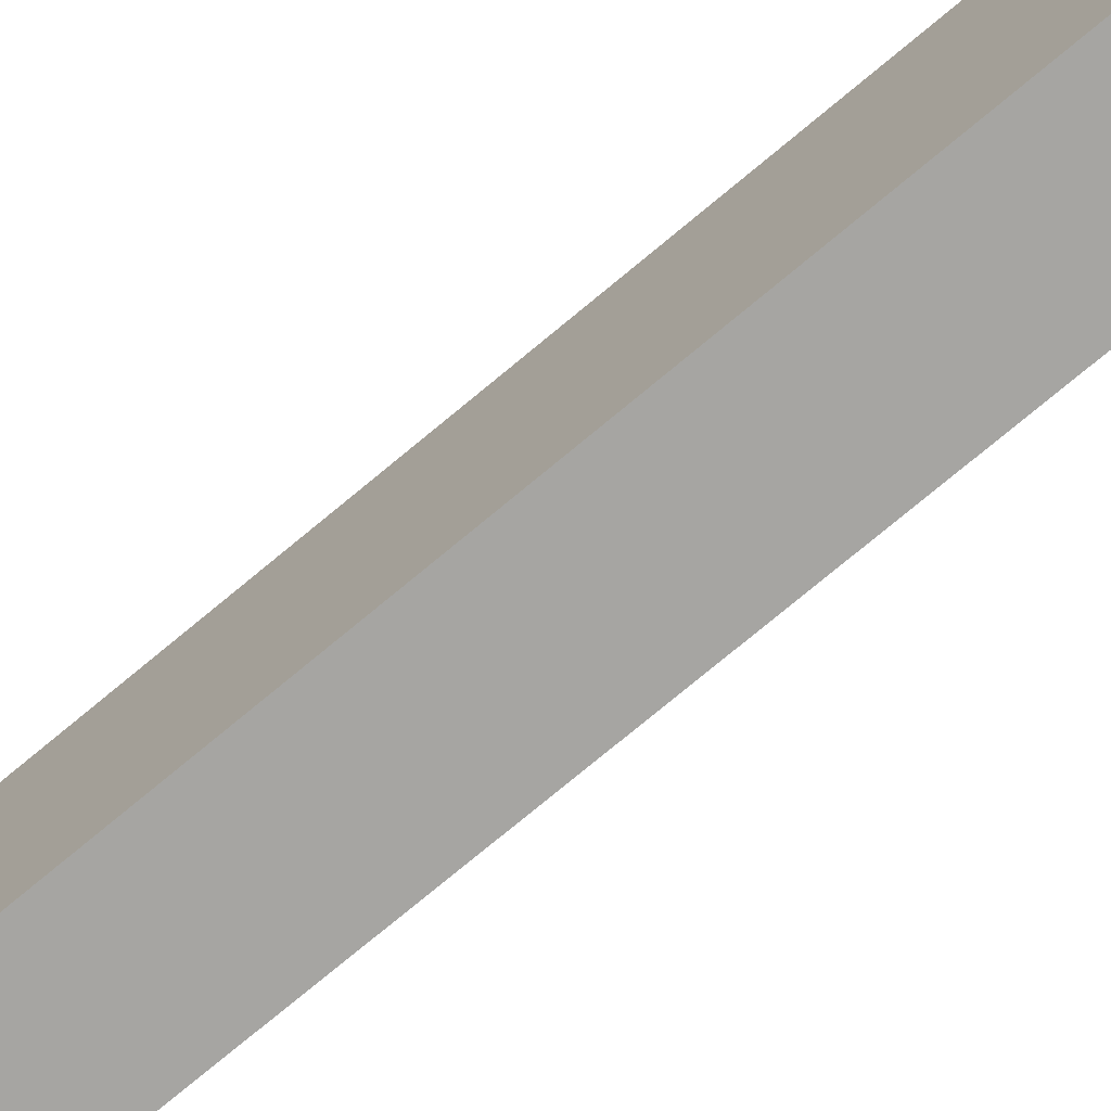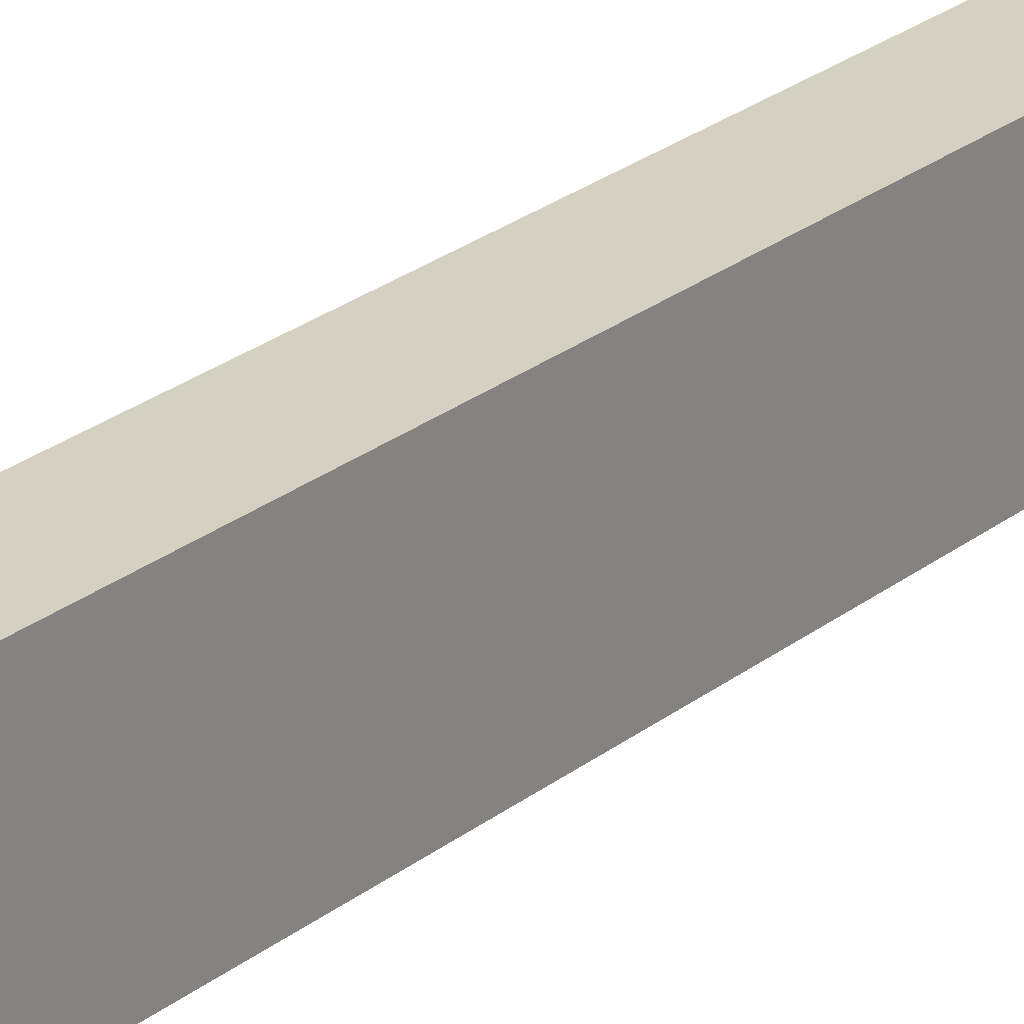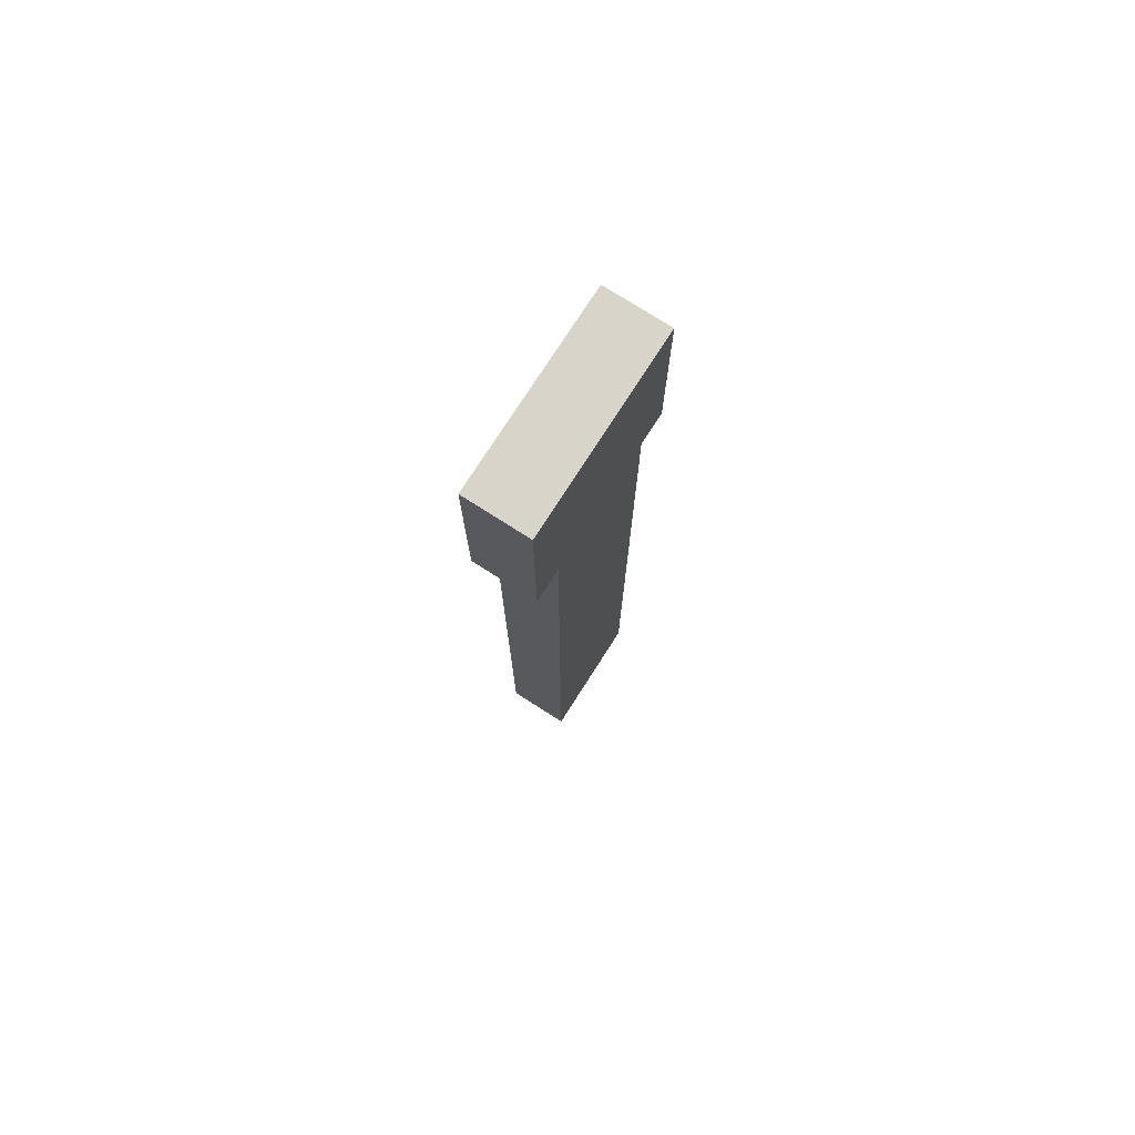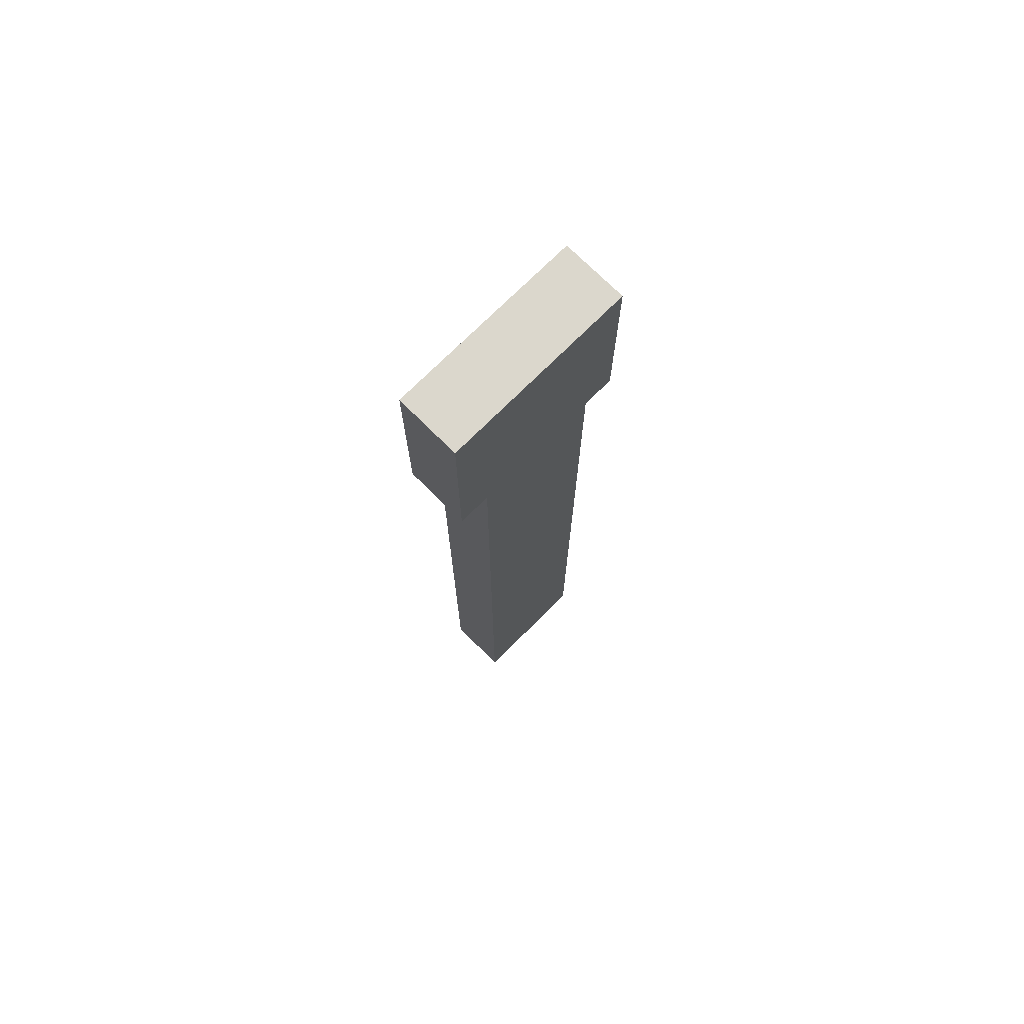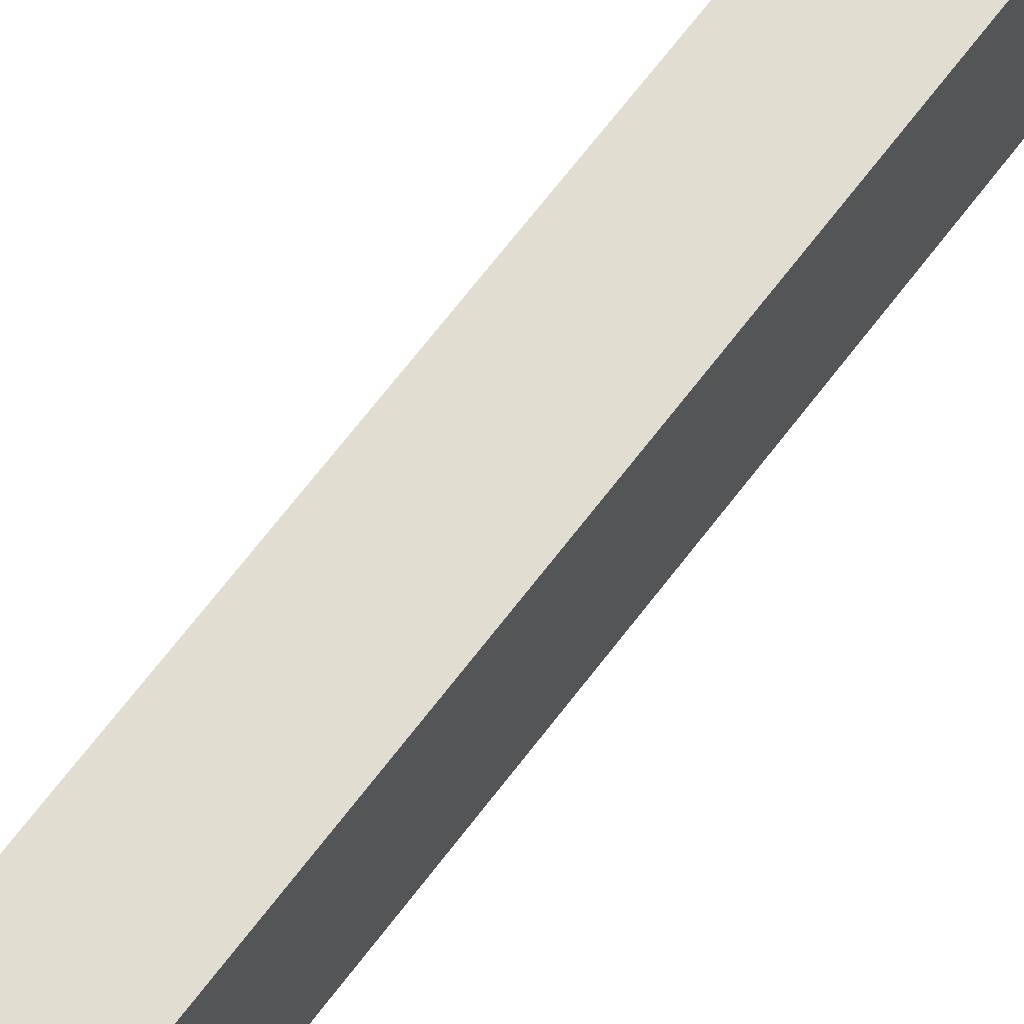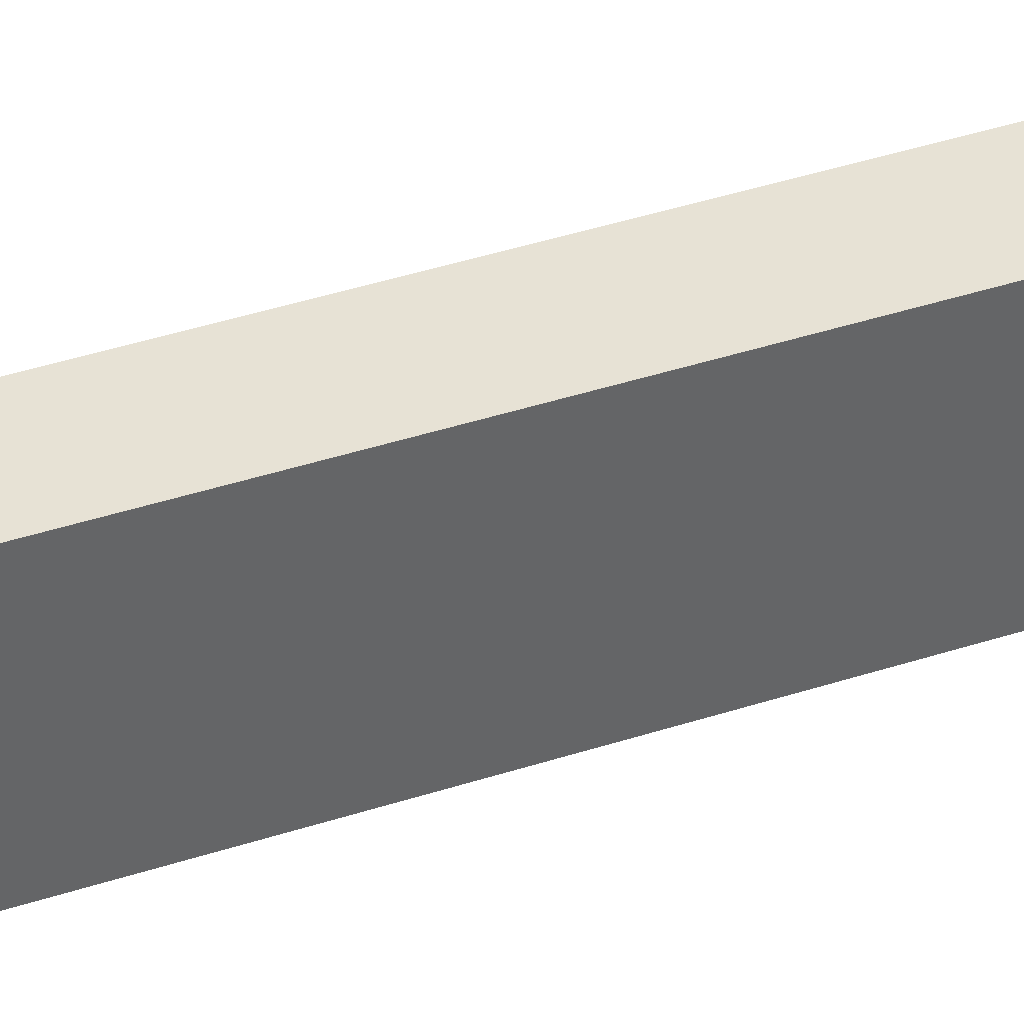
<metadata>
{"format":"obj","ext":"obj","renderer":"f3d","projection":"perspective","resolution":1024,"background":"white","views":[{"elev":-73.8,"azim":-50.0,"up":"+Y"},{"elev":26.5,"azim":39.9,"up":"+Y"},{"elev":75.7,"azim":-147.4,"up":"+Z"},{"elev":73.3,"azim":45.0,"up":"+Z"},{"elev":68.4,"azim":37.3,"up":"+Y"},{"elev":40.4,"azim":-112.0,"up":"+Y"}]}
</metadata>
<code>
o cube.001
v 1.312 0.125 1.562
v 1.312 0.125 0.125
v 1.312 -0.125 1.562
v 1.312 -0.125 0.125
v 1.188 0.125 0.125
v 1.188 0.125 1.562
v 1.188 -0.125 0.125
v 1.188 -0.125 1.562
v 1.188 0.1875 1.938
v 1.312 0.1875 1.938
v 1.188 -0.1875 1.938
v 1.312 -0.1875 1.938
v 1.312 0.1875 1.562
v 1.188 0.1875 1.562
v 1.312 -0.1875 1.562
v 1.188 -0.1875 1.562
f 4 7 5 2
f 3 4 2 1
f 8 3 1 6
f 7 8 6 5
f 6 1 2 5
f 7 4 3 8
f 12 15 13 10
f 11 12 10 9
f 16 11 9 14
f 15 16 14 13
f 14 9 10 13
f 15 12 11 16

</code>
